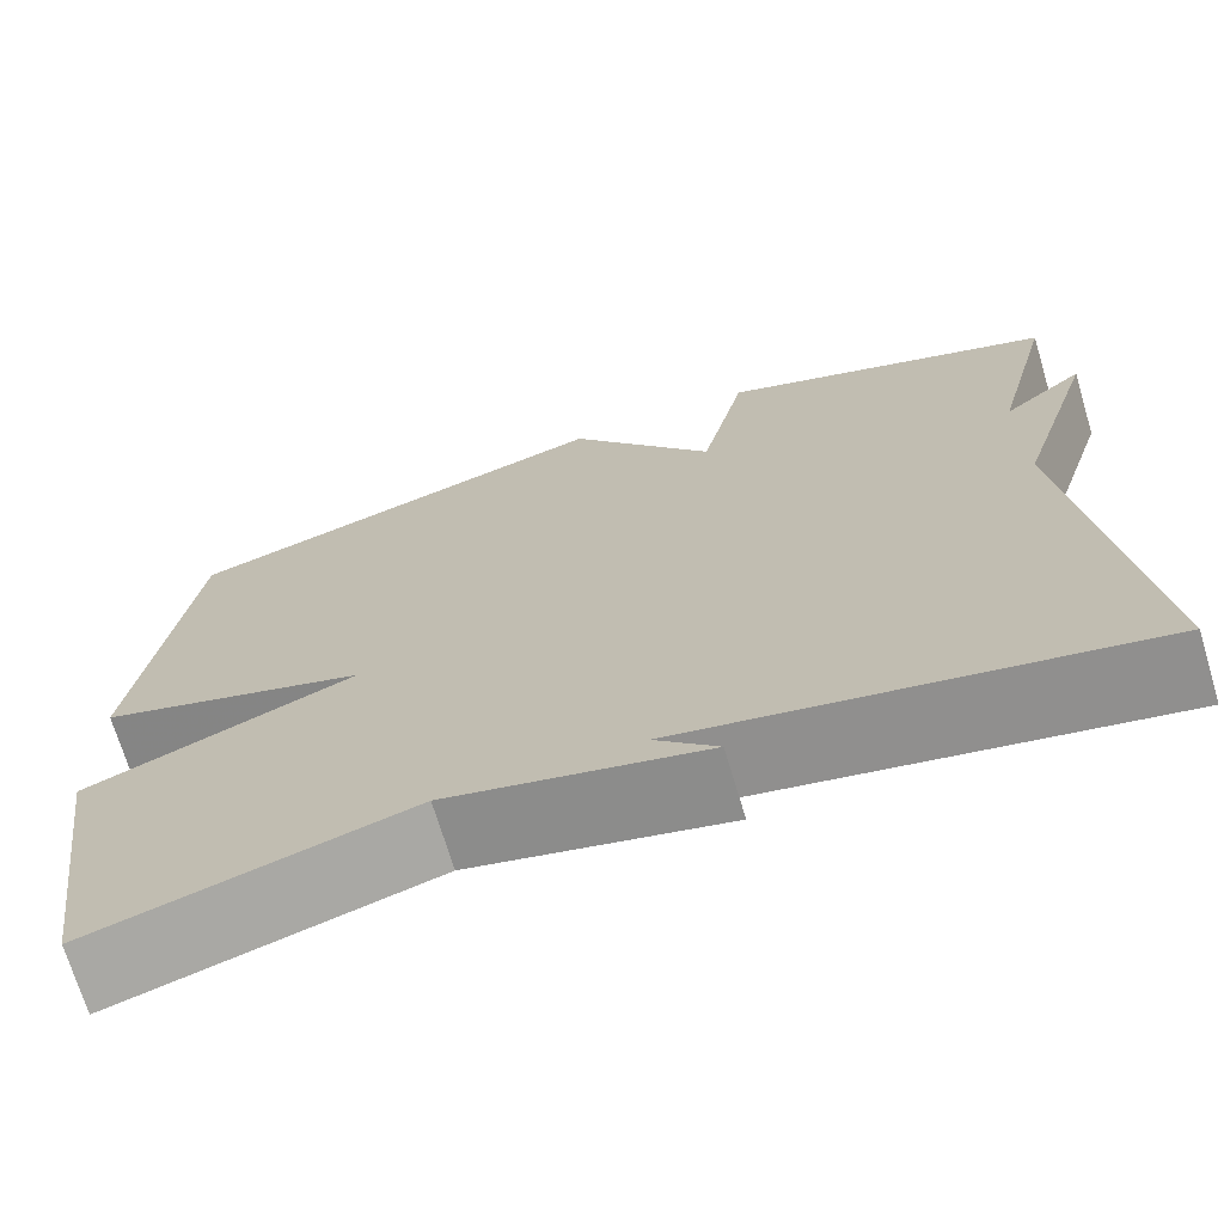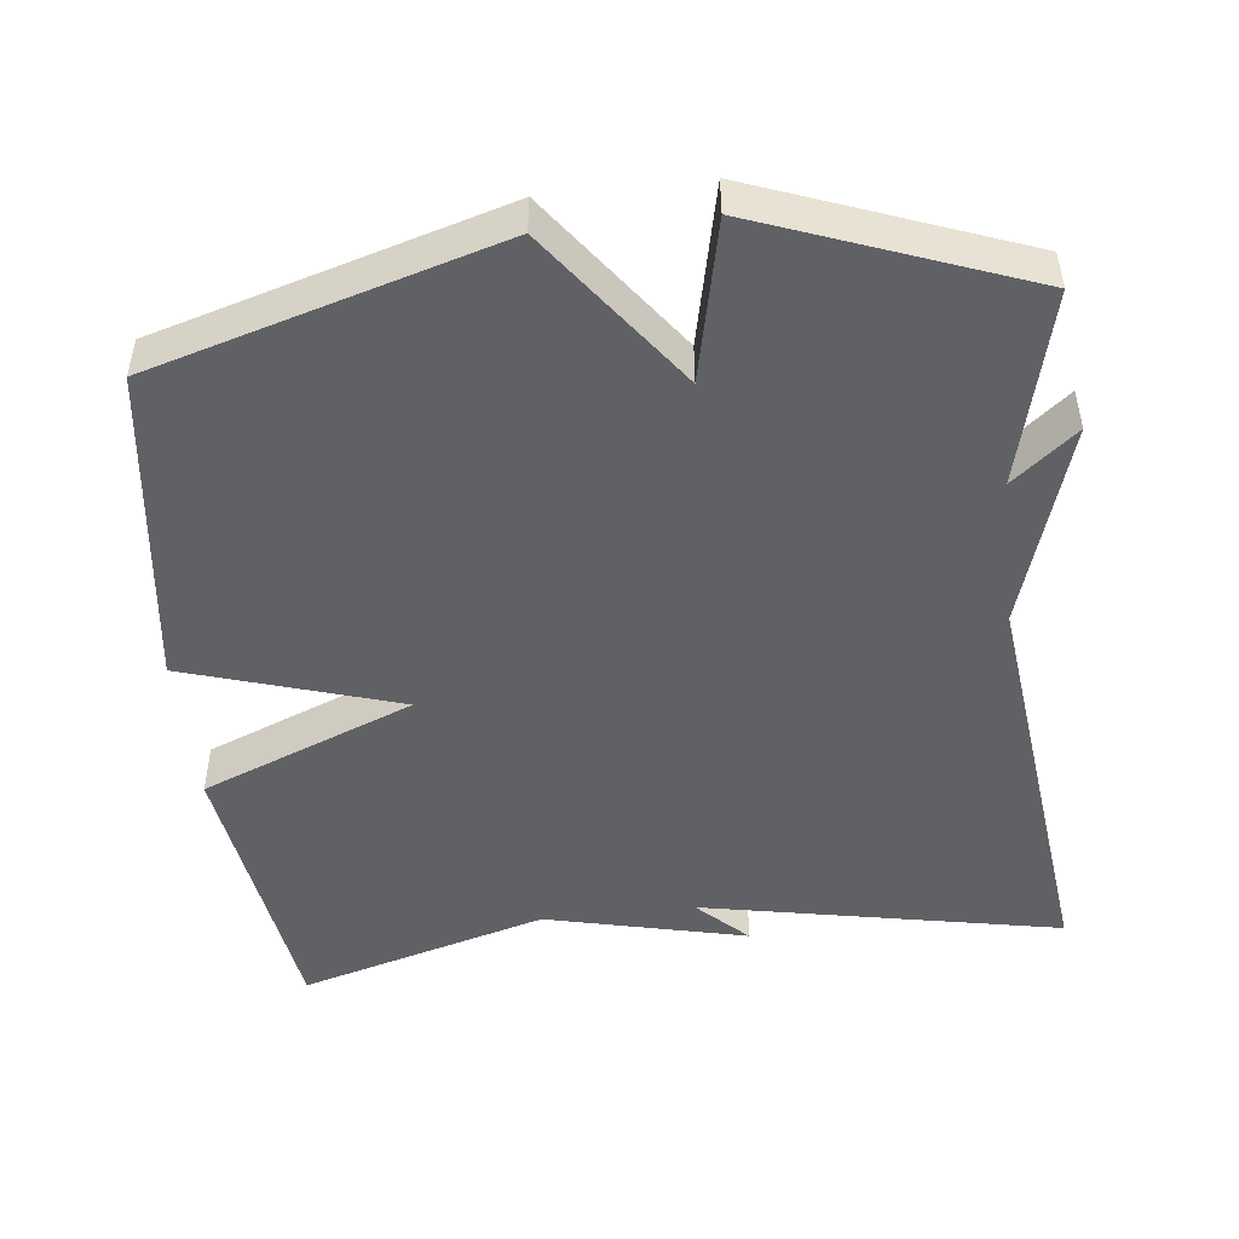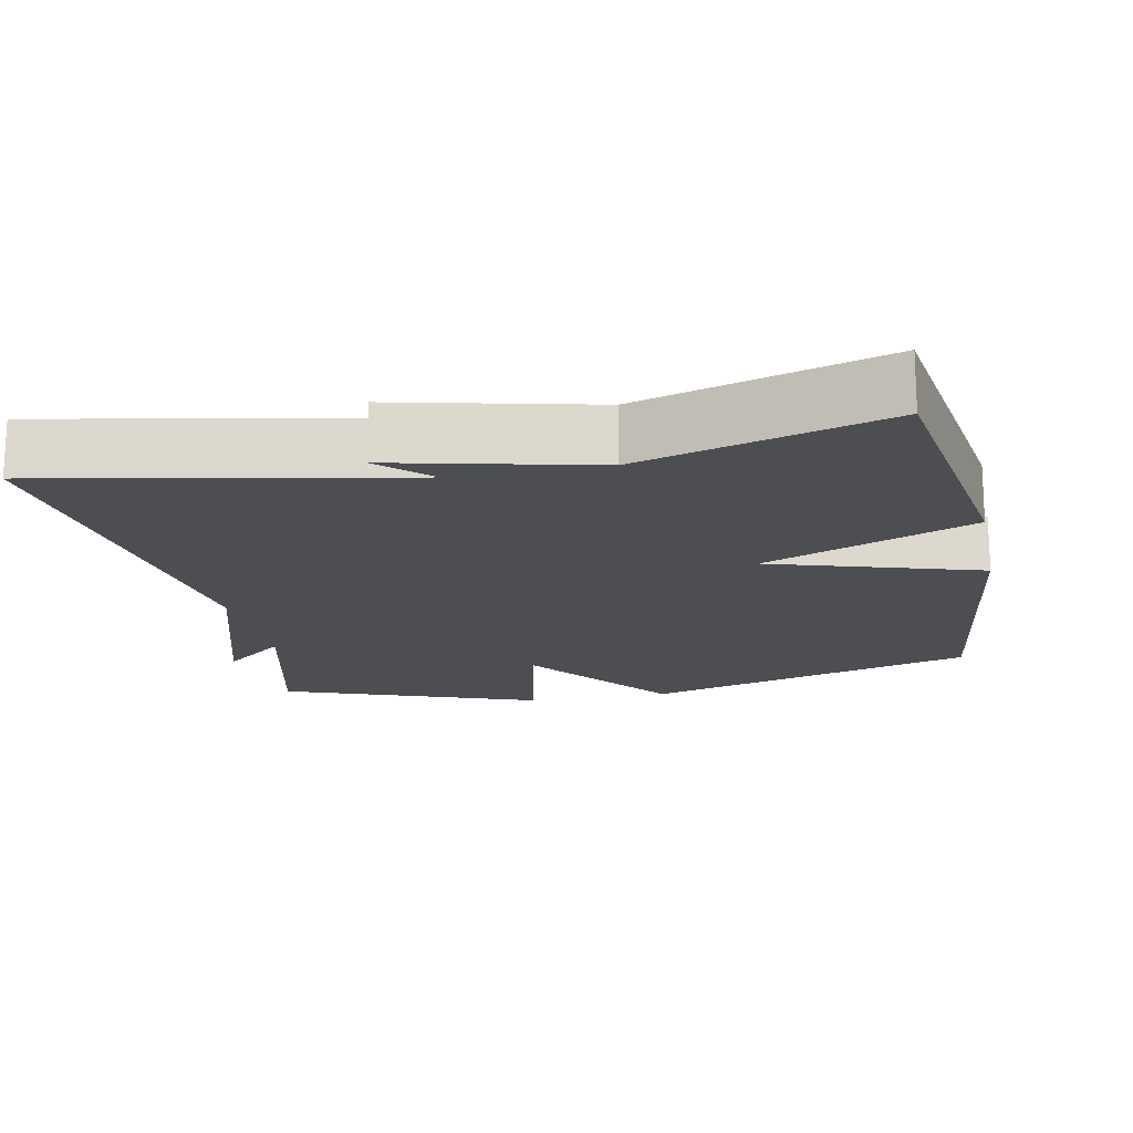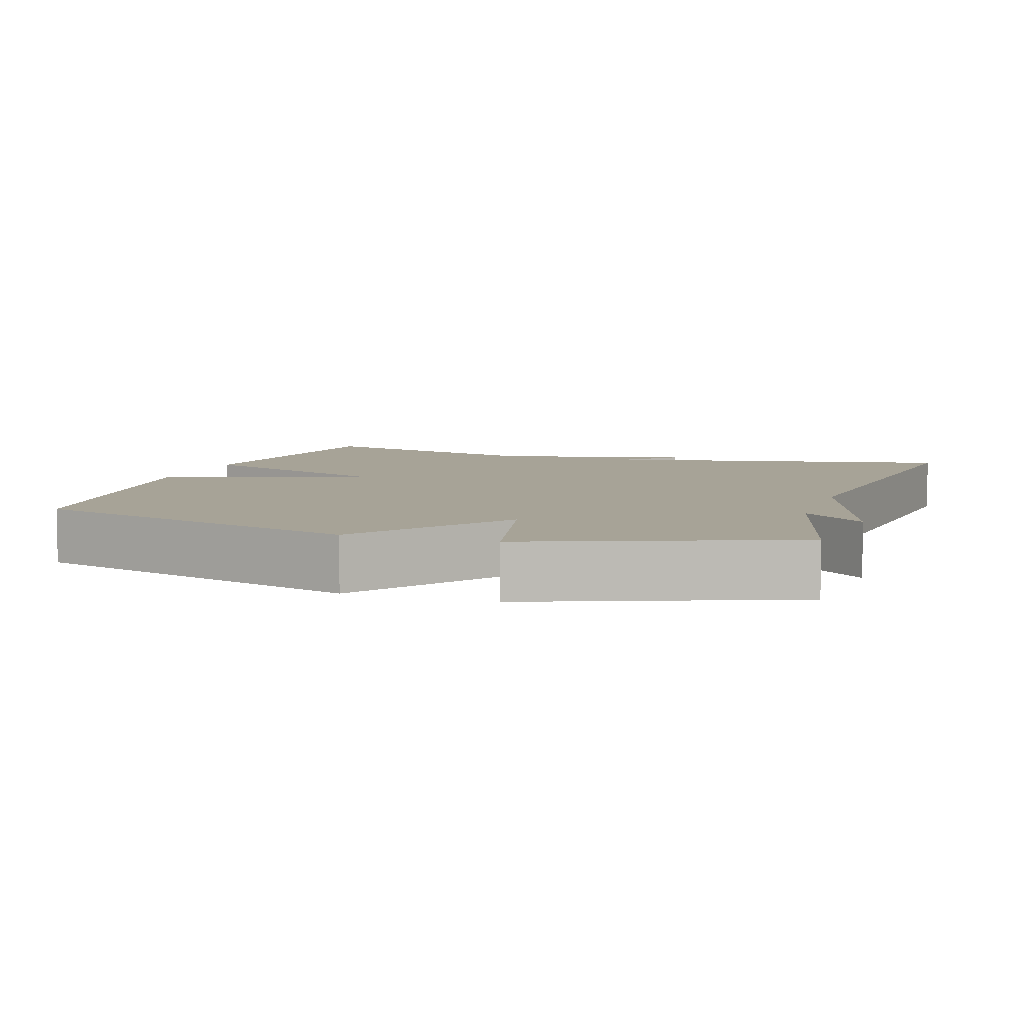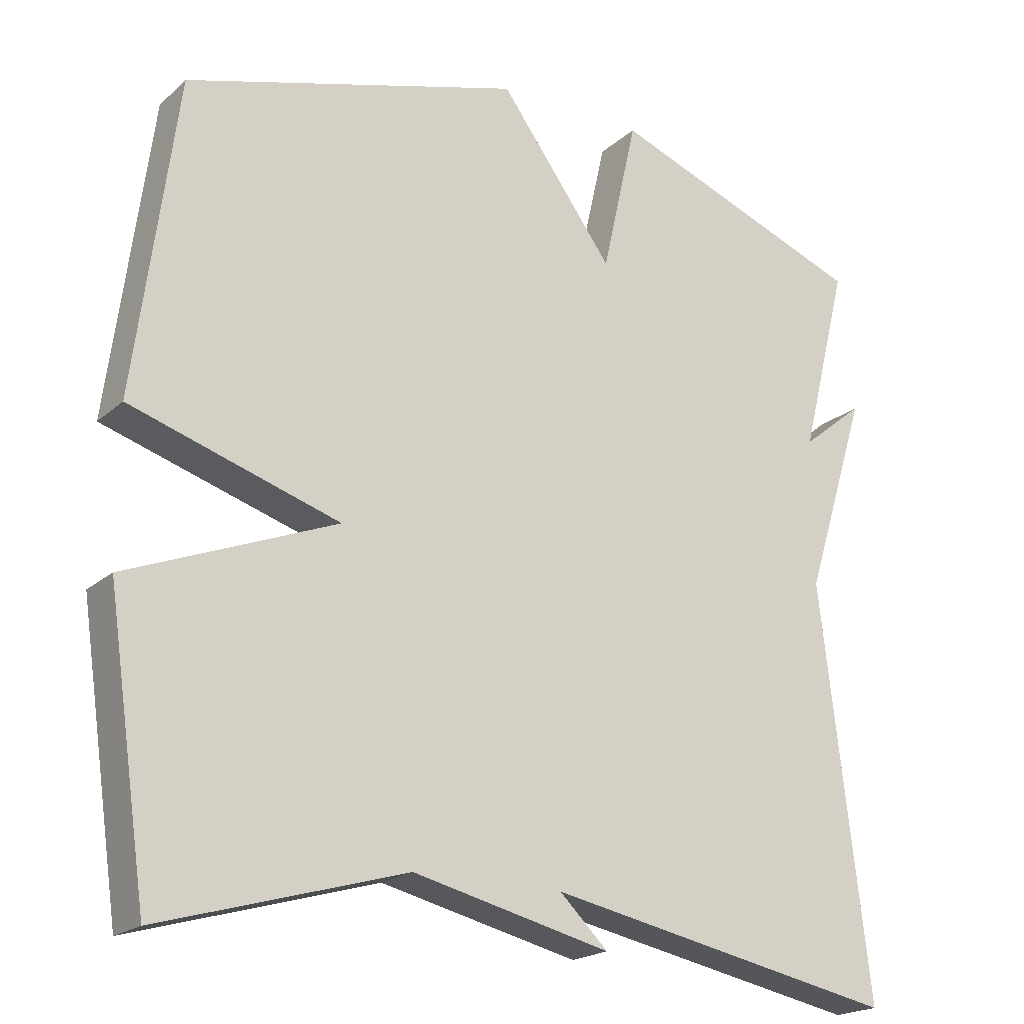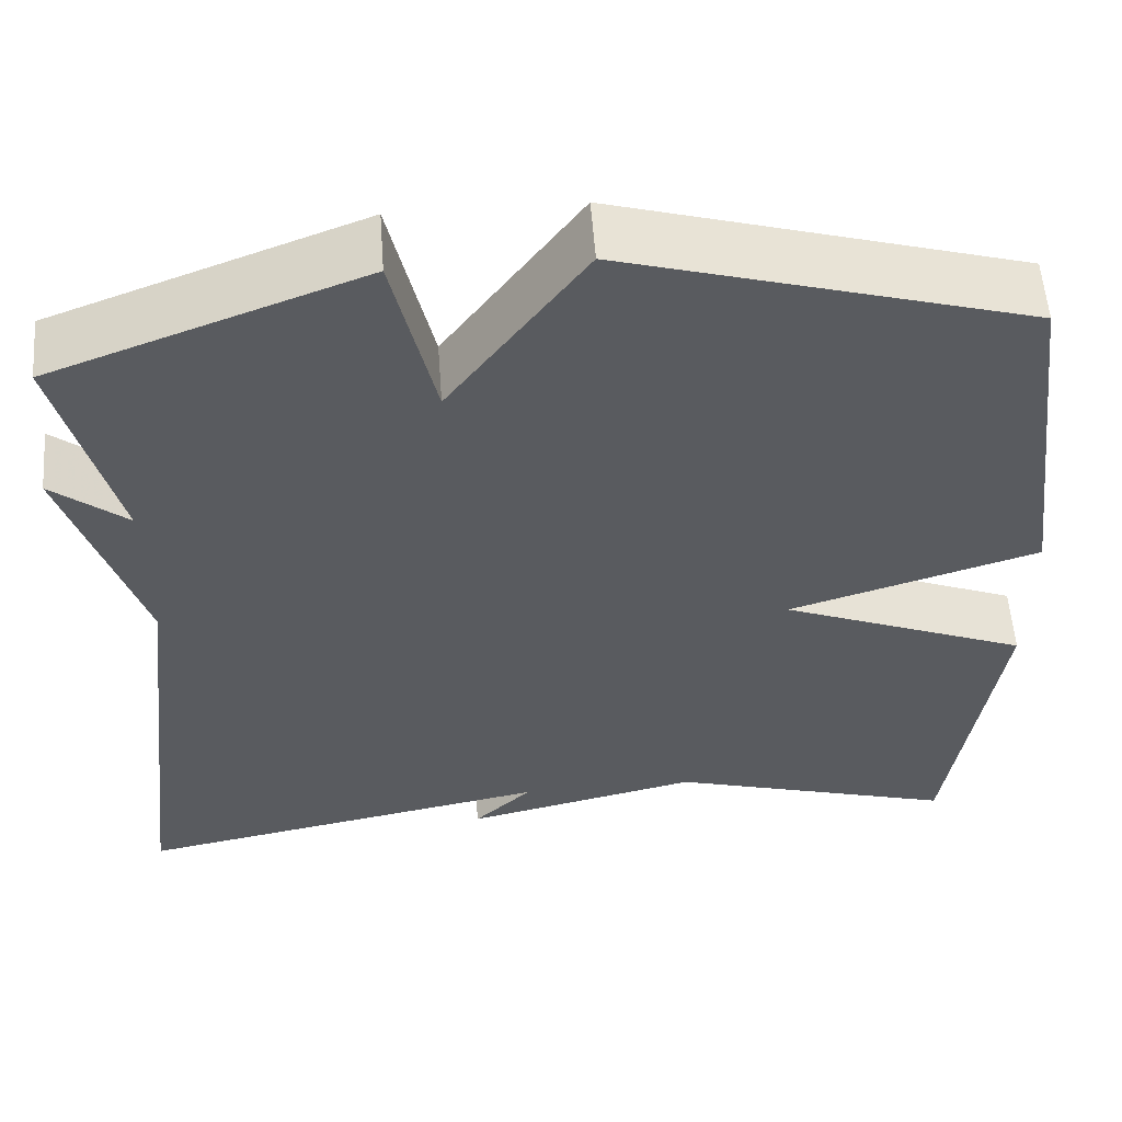
<metadata>
{"format":"obj","ext":"obj","renderer":"f3d","projection":"perspective","resolution":1024,"background":"white","views":[{"elev":-70.8,"azim":16.7,"up":"+Z"},{"elev":-48.7,"azim":6.5,"up":"+Y"},{"elev":-16.9,"azim":-168.3,"up":"+Y"},{"elev":6.7,"azim":18.0,"up":"+Y"},{"elev":-20.2,"azim":-33.2,"up":"+Z"},{"elev":56.6,"azim":175.8,"up":"+Z"}]}
</metadata>
<code>
v -0.5 0.07 0.5
v -0.048 0.07 0.631
v 0.105 0.07 0.422
v 0.152 0.07 0.631
v 0.5 0.07 0.5
v 0.436 0.07 0.246
v 0.52 0.07 0.314
v 0.436 0.07 0.046
v 0.5 0.07 -0.5
v 0.027 0.07 -0.406
v 0.092 0.07 -0.469
v -0.173 0.07 -0.406
v -0.5 0.07 -0.5
v -0.555 0.07 -0.123
v -0.275 0.07 -0.011
v -0.555 0.07 0.077
v -0.5 0 0.5
v -0.048 0 0.631
v 0.105 0 0.422
v 0.152 0 0.631
v 0.5 0 0.5
v 0.436 0 0.246
v 0.52 0 0.314
v 0.436 0 0.046
v 0.5 0 -0.5
v 0.027 0 -0.406
v 0.092 0 -0.469
v -0.173 0 -0.406
v -0.5 0 -0.5
v -0.555 0 -0.123
v -0.275 0 -0.011
v -0.555 0 0.077
f 1 2 3
f 16 1 3
f 15 16 3
f 12 13 14 15
f 12 15 3
f 10 11 12
f 10 12 3
f 10 3 4
f 9 10 4
f 8 9 4
f 6 7 8
f 6 8 4
f 4 5 6
f 19 18 17
f 19 17 32
f 19 32 31
f 31 30 29 28
f 19 31 28
f 28 27 26
f 19 28 26
f 20 19 26
f 20 26 25
f 20 25 24
f 24 23 22
f 20 24 22
f 22 21 20
f 1 17 18 2
f 2 18 19 3
f 3 19 20 4
f 4 20 21 5
f 5 21 22 6
f 6 22 23 7
f 7 23 24 8
f 8 24 25 9
f 9 25 26 10
f 10 26 27 11
f 11 27 28 12
f 12 28 29 13
f 13 29 30 14
f 14 30 31 15
f 15 31 32 16
f 16 32 17 1

</code>
